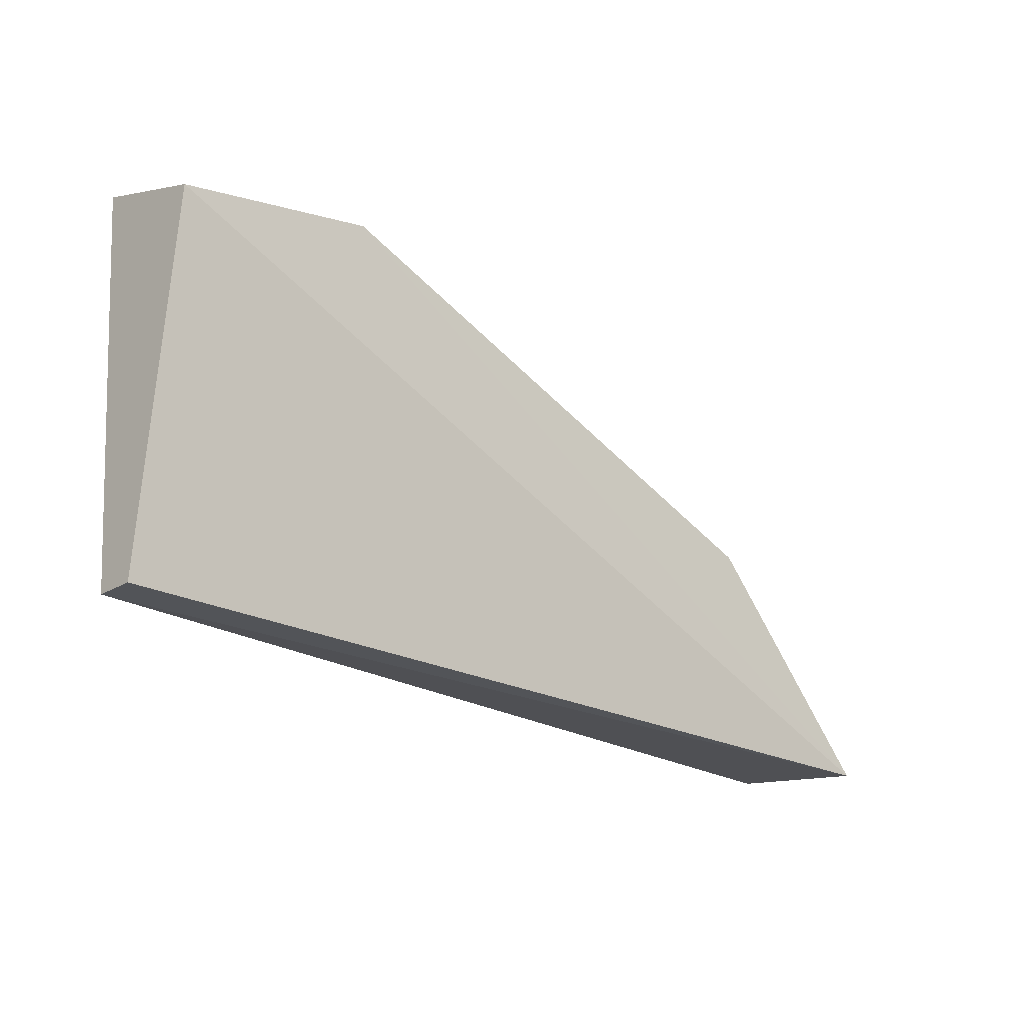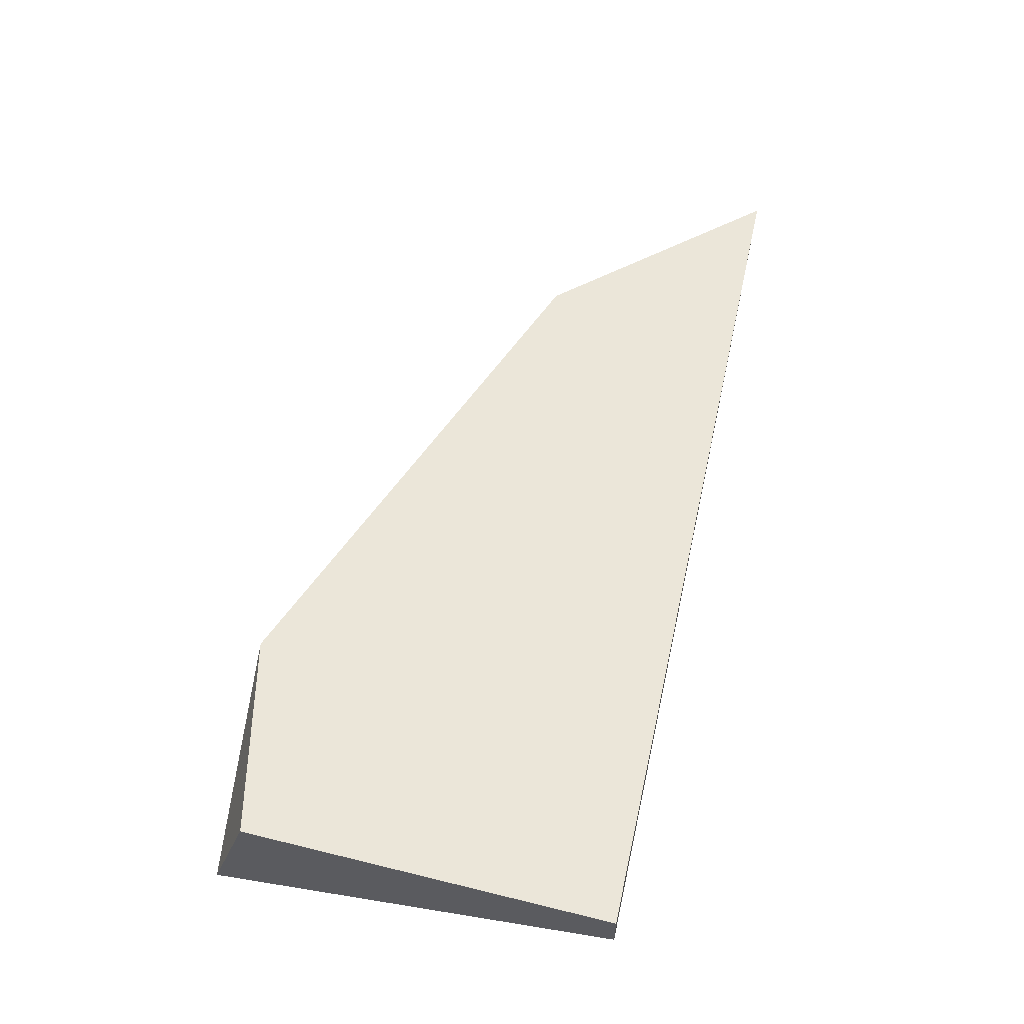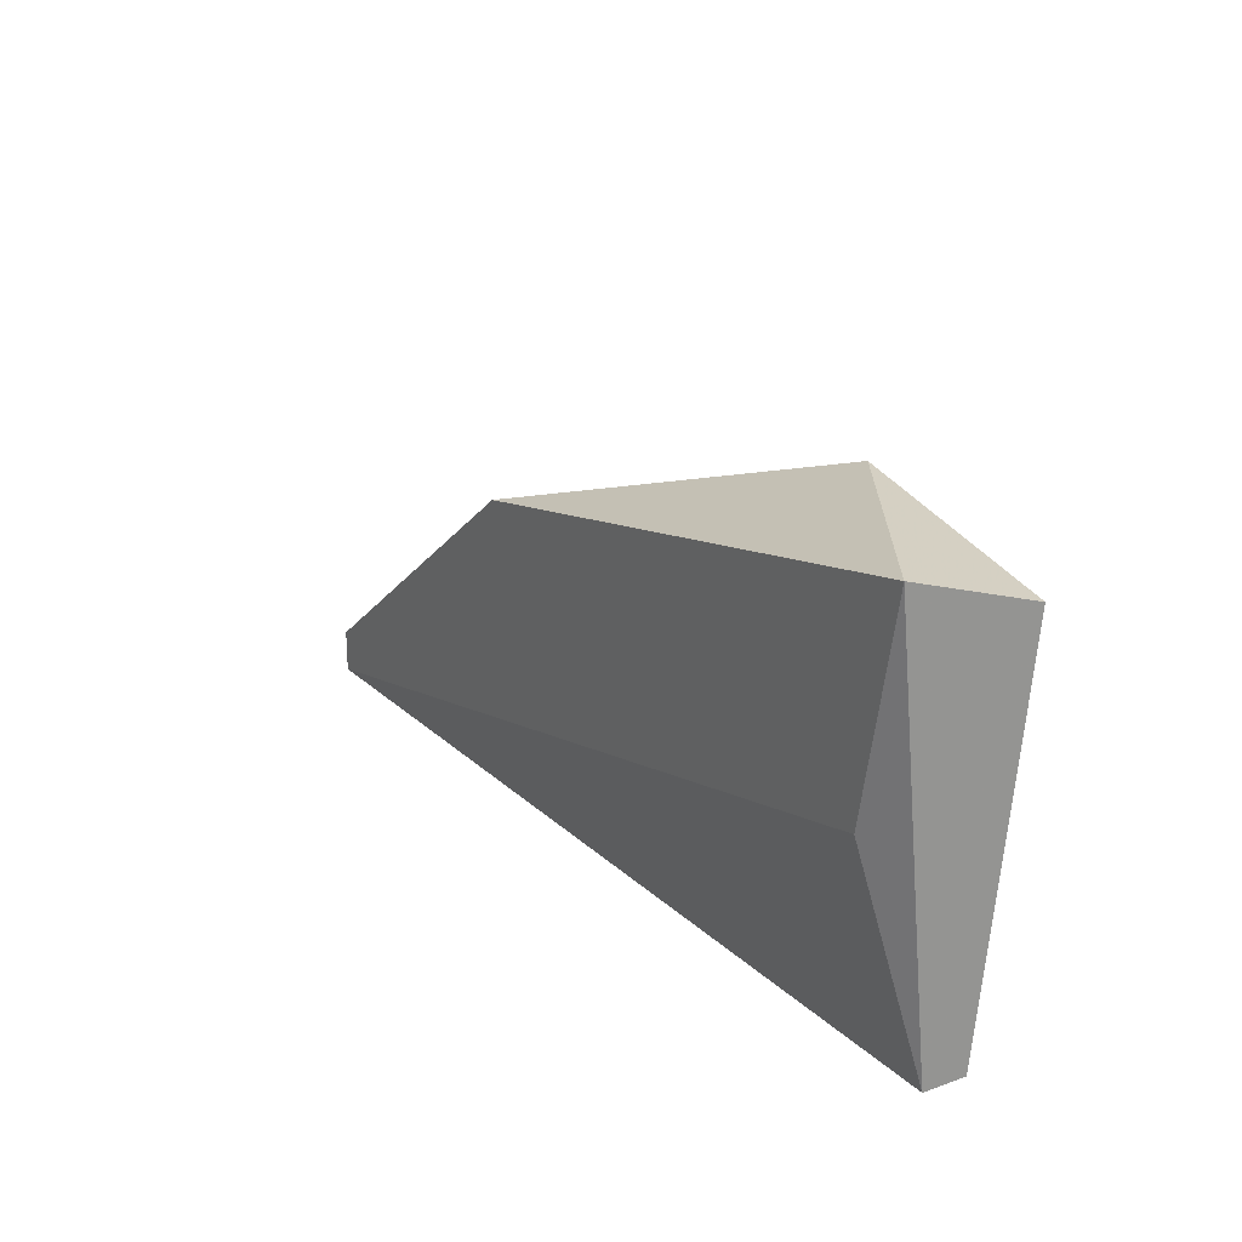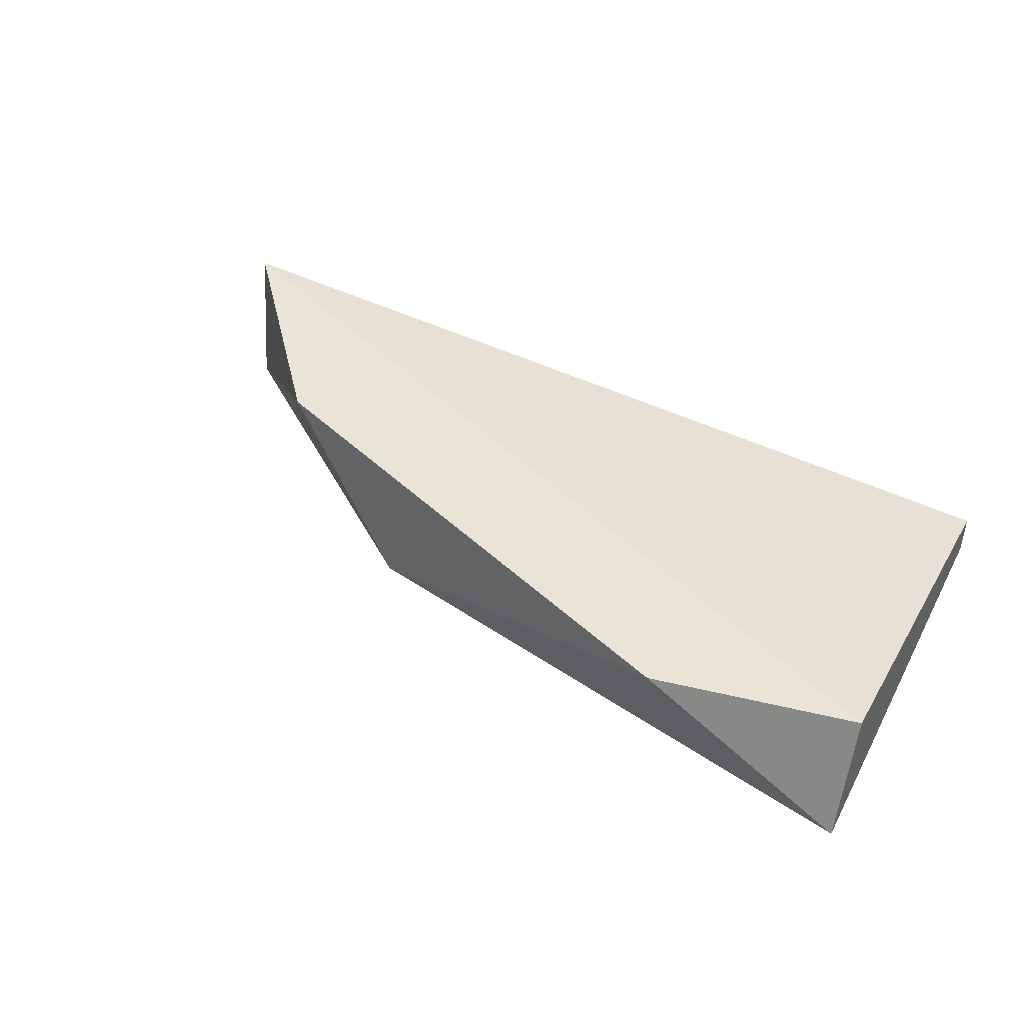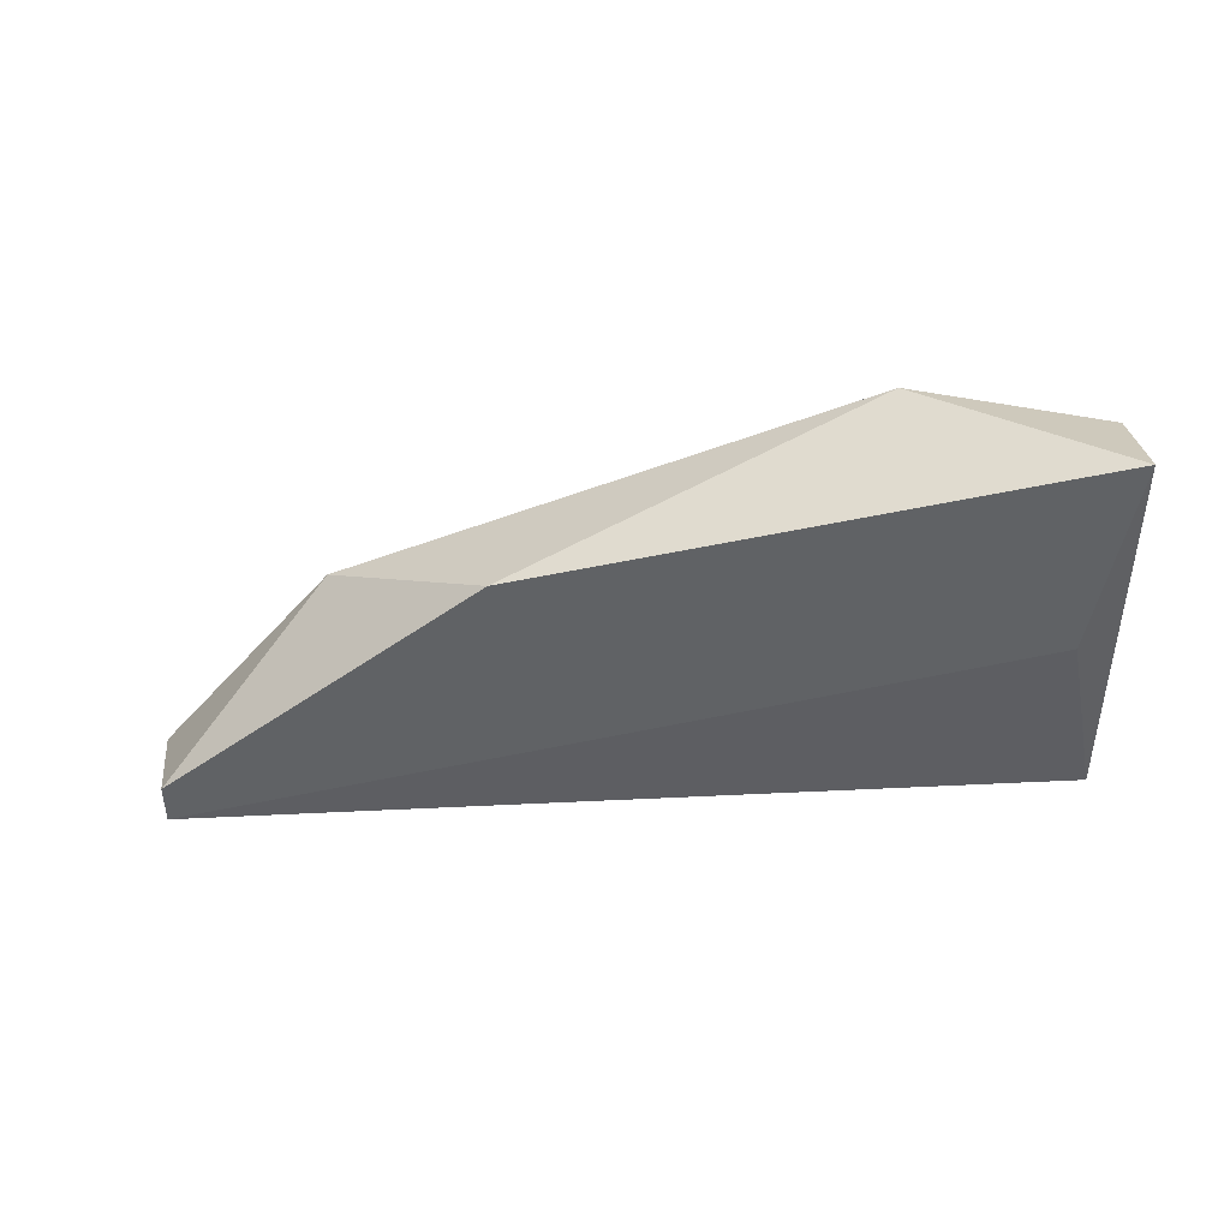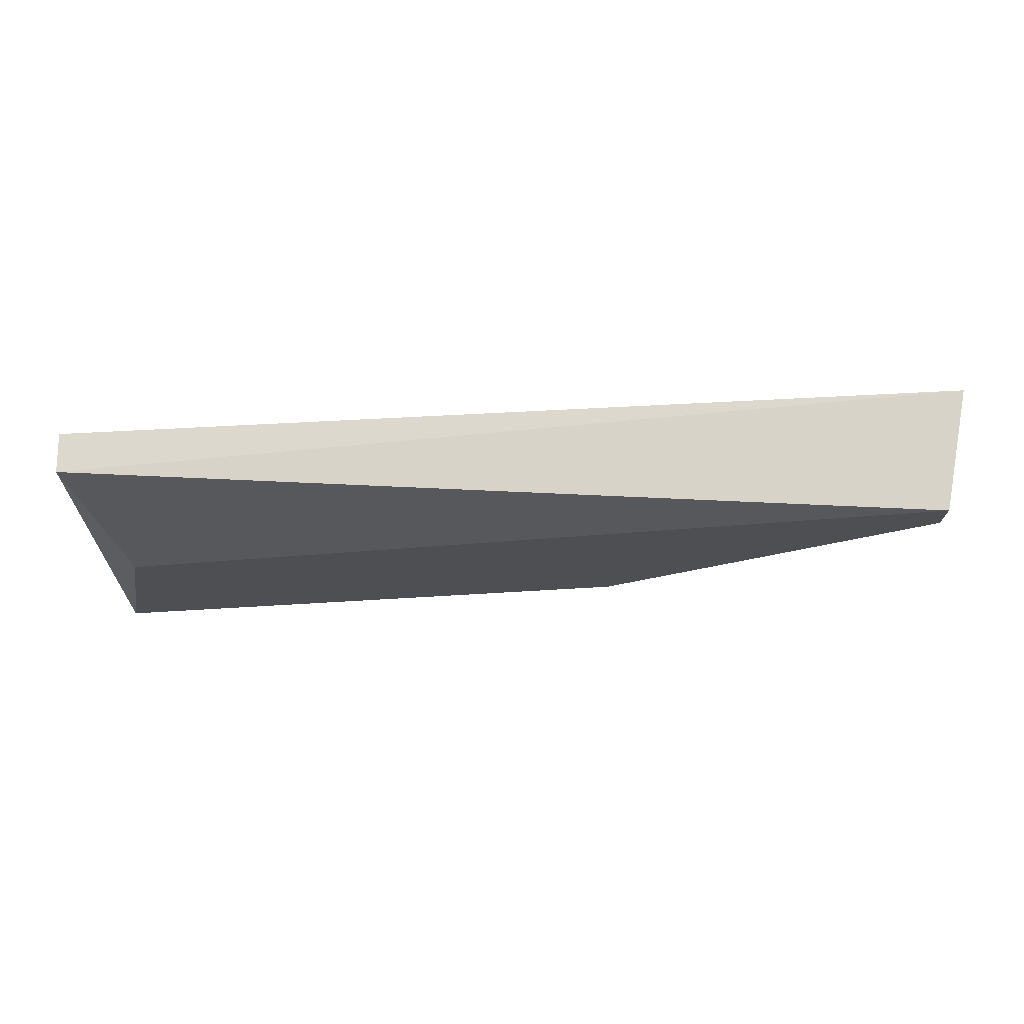
<metadata>
{"format":"obj","ext":"obj","renderer":"f3d","projection":"perspective","resolution":1024,"background":"white","views":[{"elev":-22.3,"azim":136.4,"up":"+Z"},{"elev":55.0,"azim":102.0,"up":"+Y"},{"elev":23.0,"azim":59.0,"up":"+Z"},{"elev":42.5,"azim":27.4,"up":"+Y"},{"elev":-50.5,"azim":0.9,"up":"+Y"},{"elev":-17.9,"azim":180.0,"up":"+Y"}]}
</metadata>
<code>
v -0.2273 -0.866 0.4609
v -0.2824 -0.8246 0.4333
v -0.03406 -0.8246 0.4885
v -0.03406 -0.8384 0.3643
v -0.03406 -0.866 0.5022
v -0.03406 -0.8522 0.3643
v -0.3451 -0.8235 0.3609
v -0.04789 -0.866 0.4333
v -0.3377 -0.866 0.3781
v -0.3377 -0.866 0.3643
v -0.1031 -0.8246 0.5022
f 6 5 8
f 9 10 5
f 10 9 7
f 9 5 1
f 5 11 1
f 4 5 6
f 10 7 6
f 7 4 6
f 11 5 3
f 5 4 3
f 4 7 3
f 7 11 3
f 11 7 2
f 7 9 2
f 9 1 2
f 1 11 2
f 5 10 8
f 10 6 8

</code>
